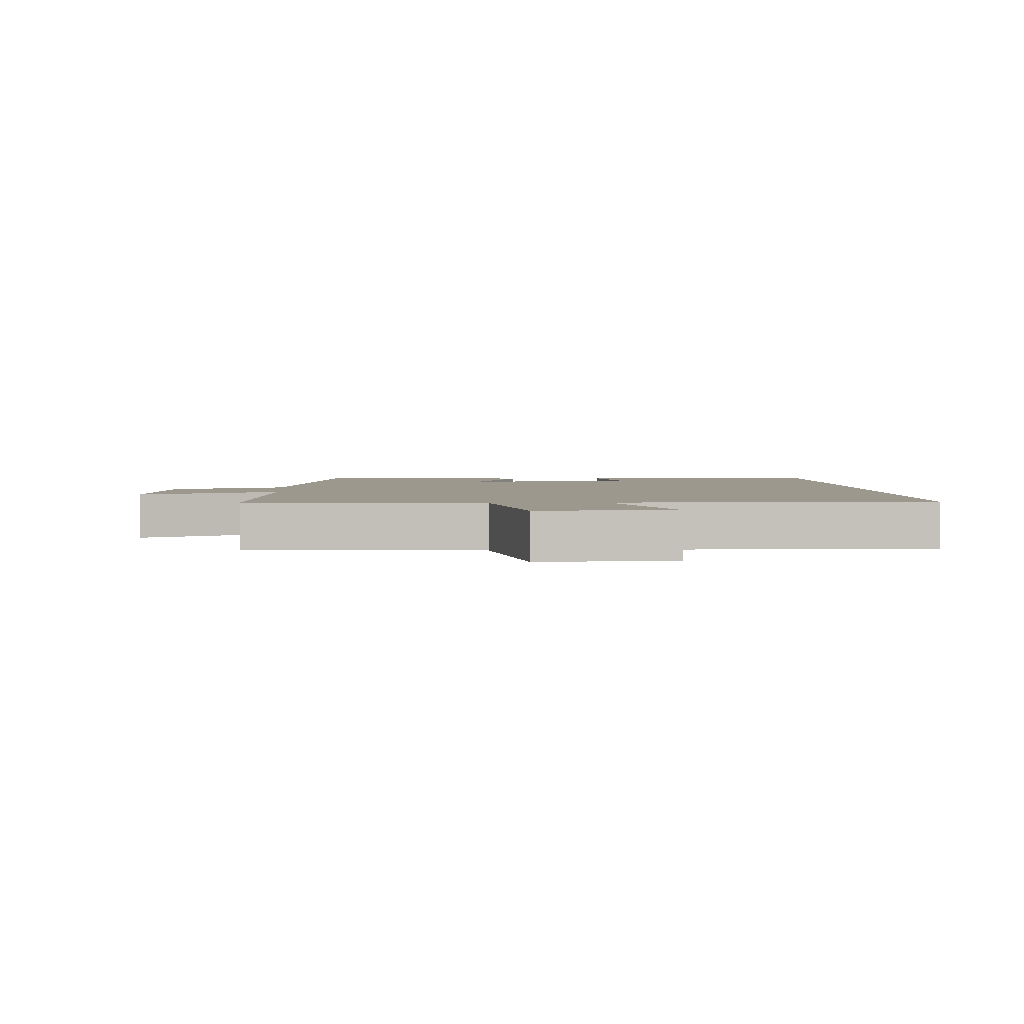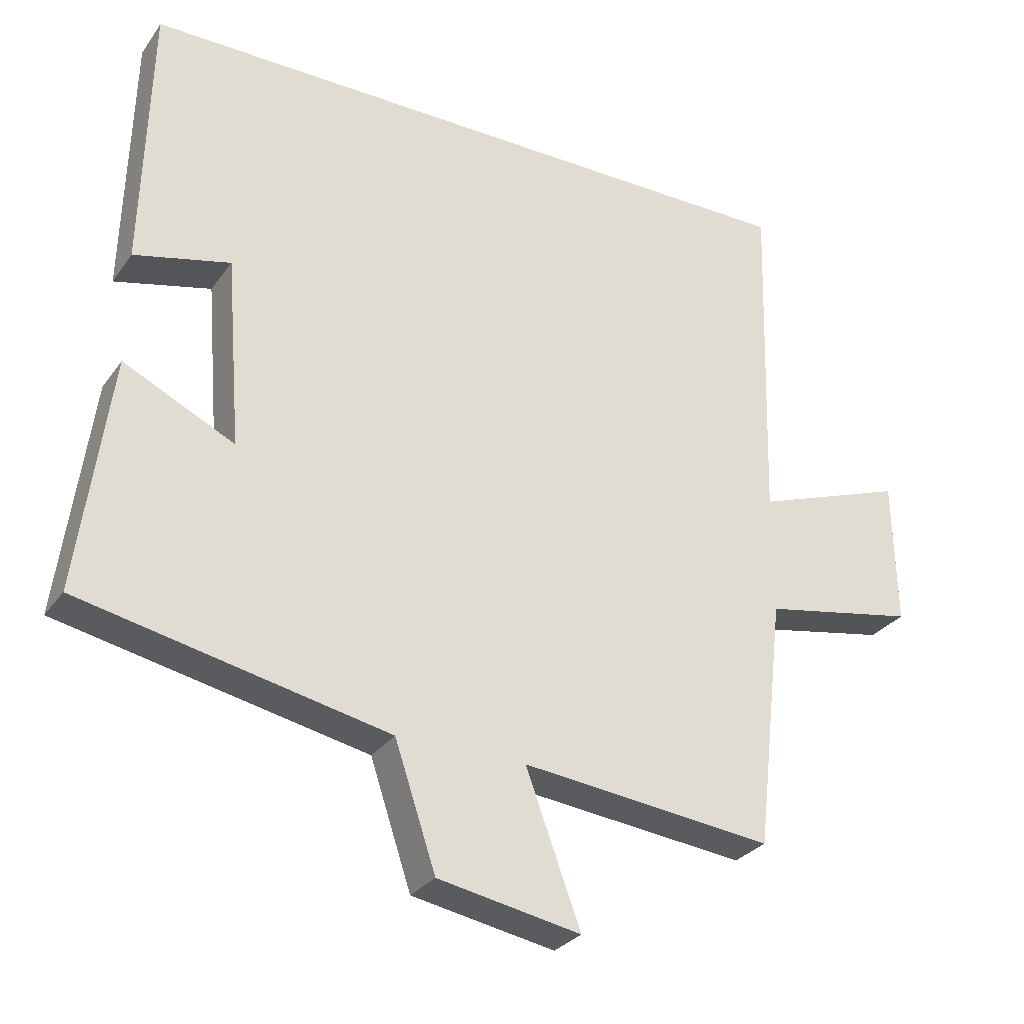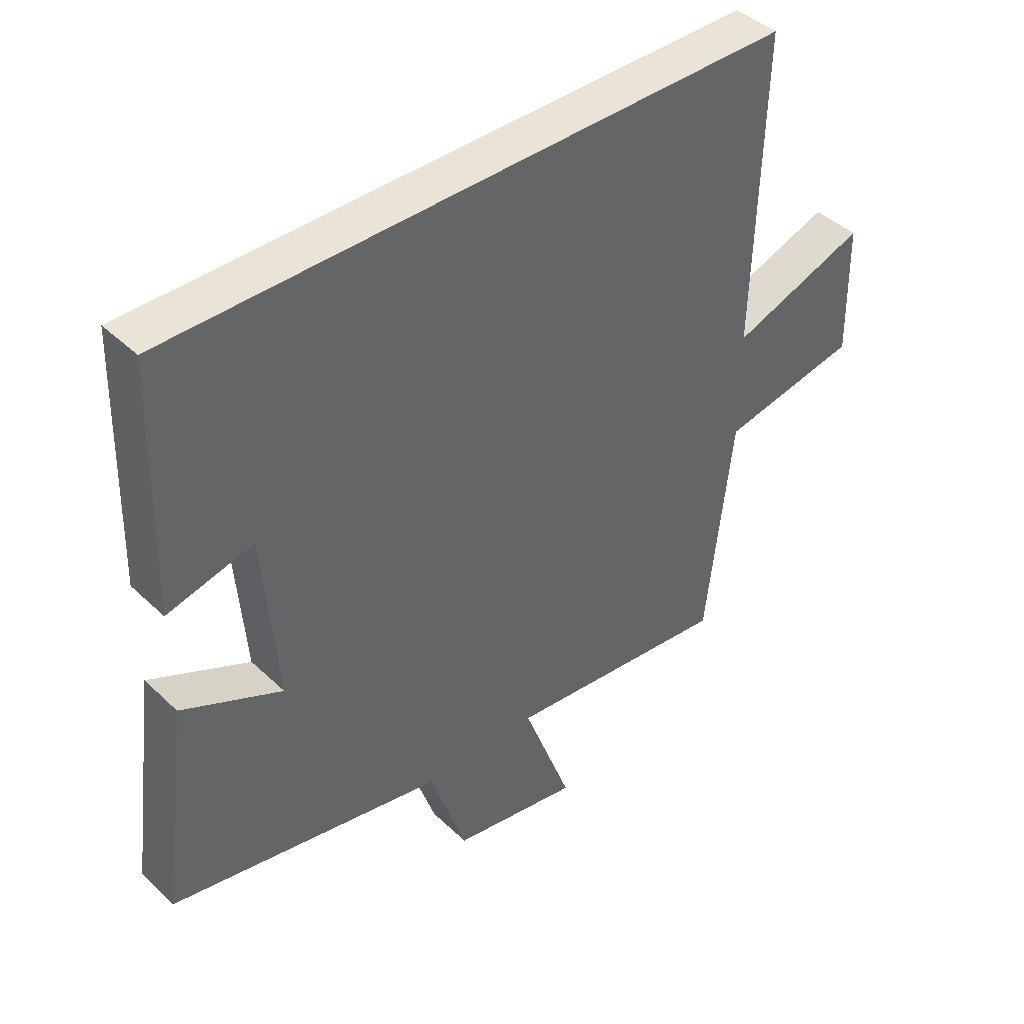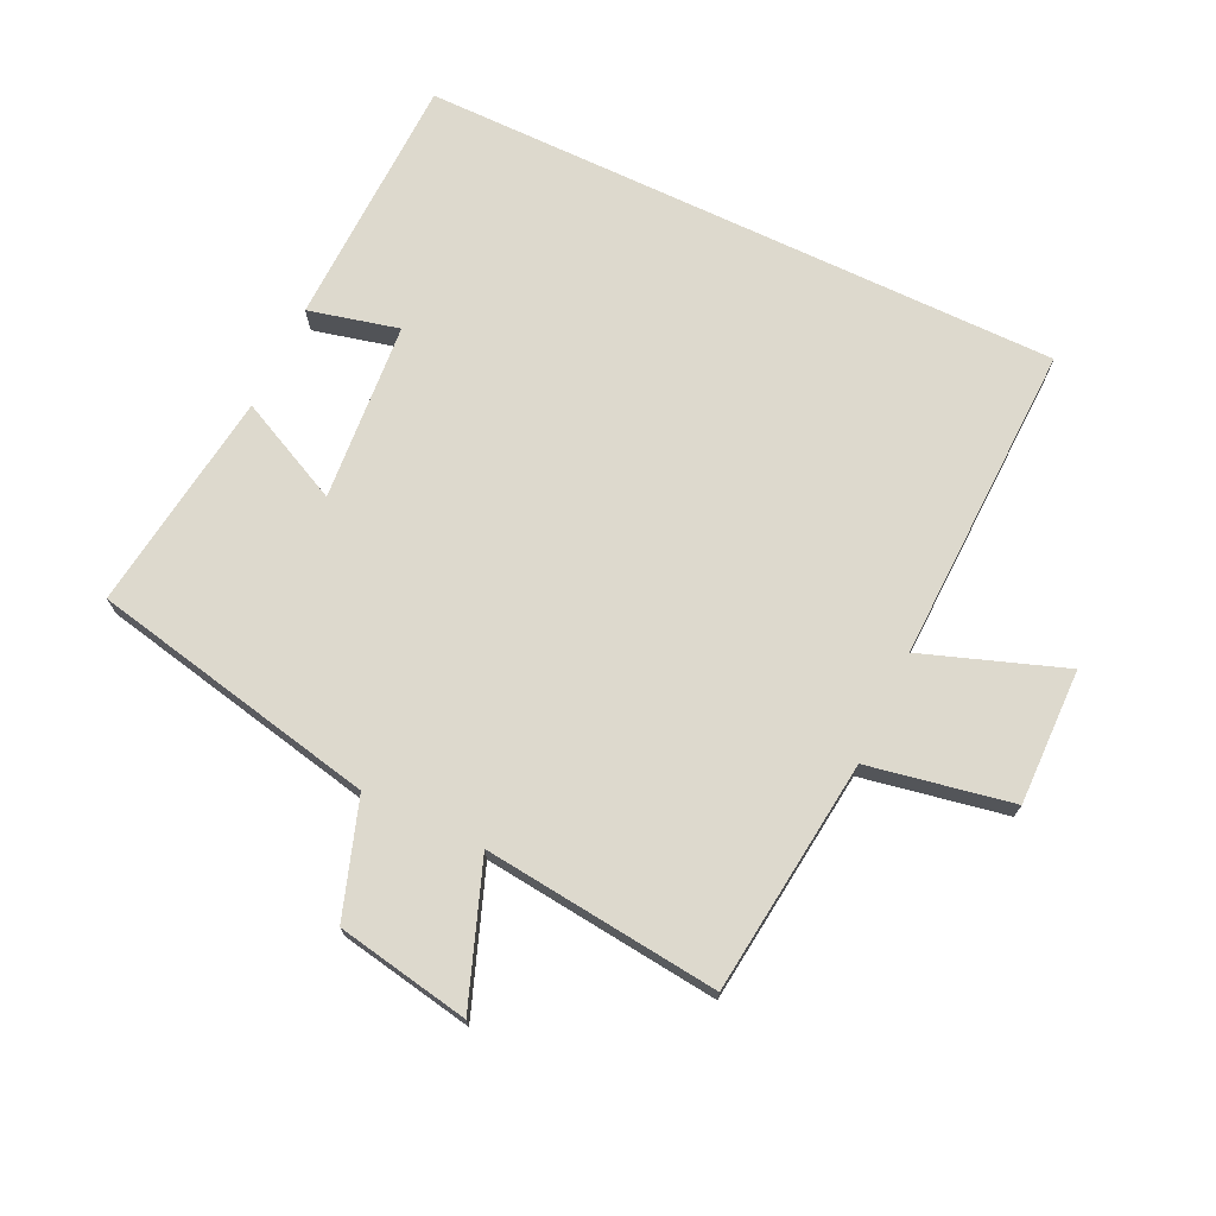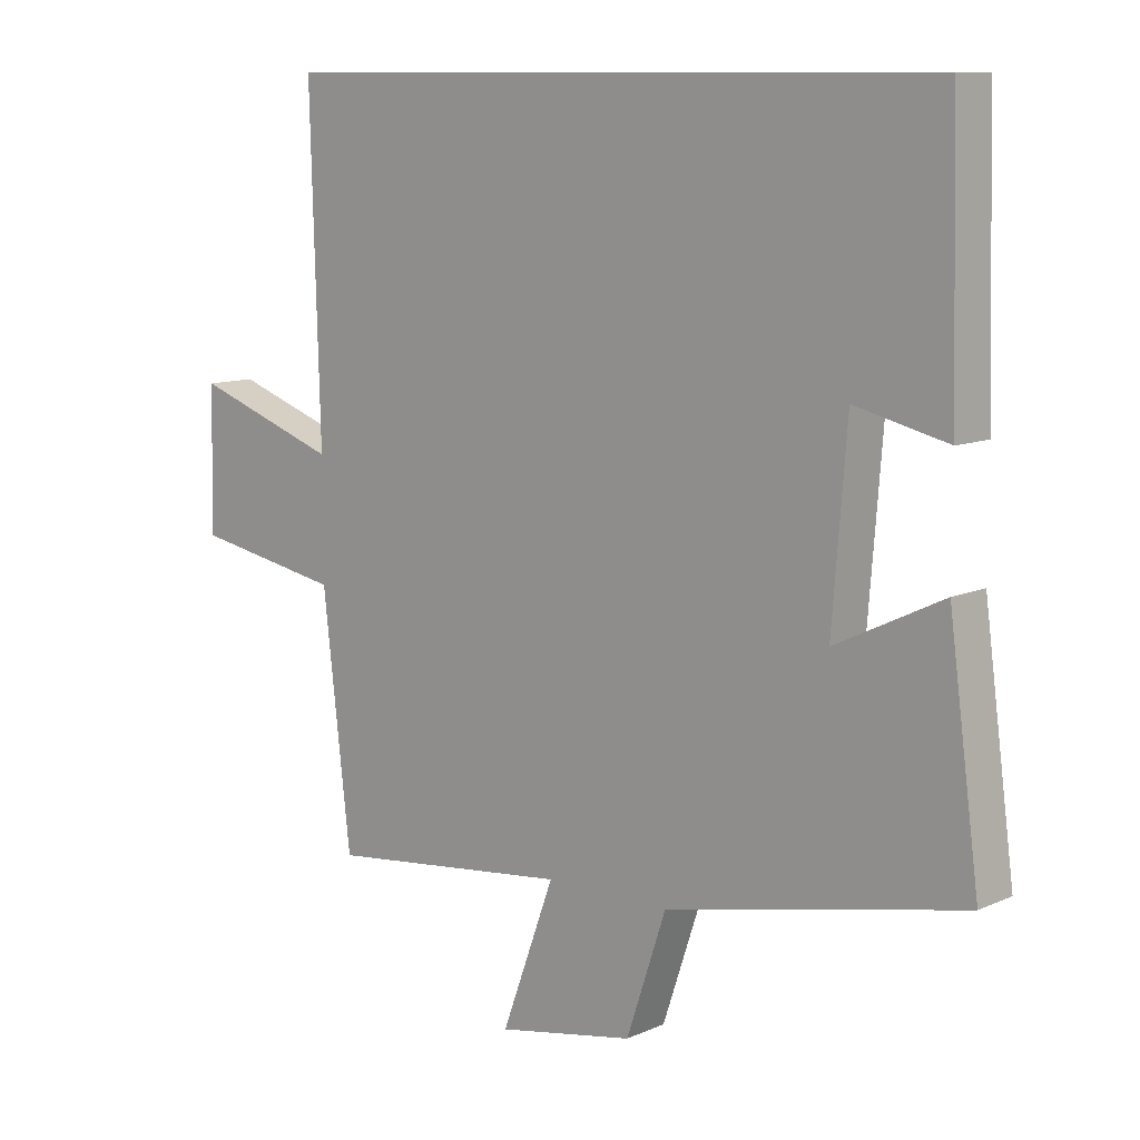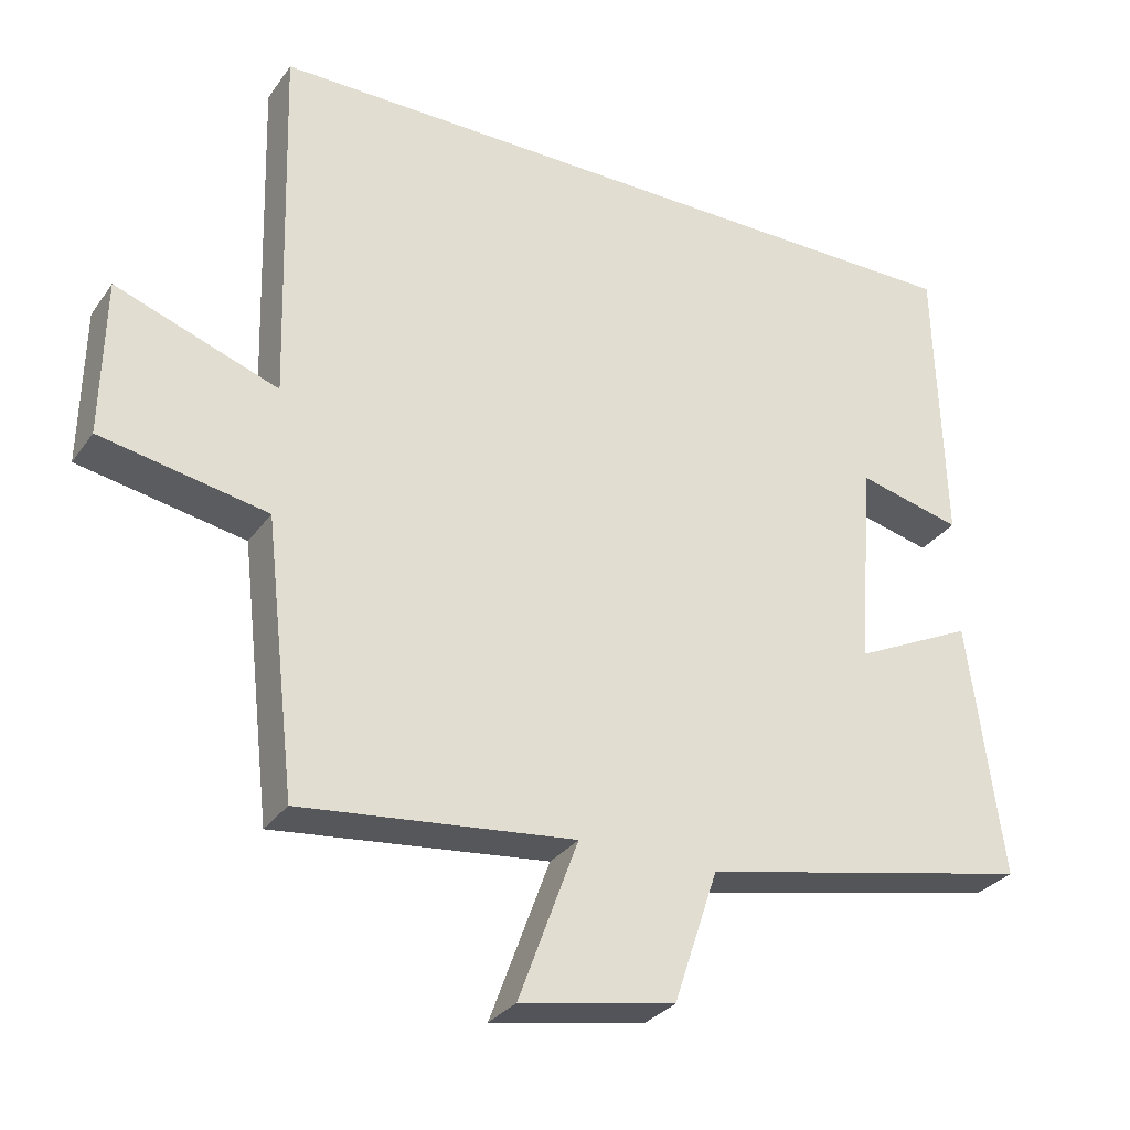
<metadata>
{"format":"obj","ext":"obj","renderer":"f3d","projection":"perspective","resolution":1024,"background":"white","views":[{"elev":3.0,"azim":-94.3,"up":"+Y"},{"elev":-29.3,"azim":151.4,"up":"+Z"},{"elev":42.5,"azim":138.4,"up":"+Z"},{"elev":72.0,"azim":-154.6,"up":"+Y"},{"elev":10.3,"azim":42.0,"up":"+Z"},{"elev":-30.4,"azim":-28.9,"up":"+Z"}]}
</metadata>
<code>
v 0.546 0.07 -0.407
v 0.098 0.07 -0.5
v 0.038 0.07 -0.679
v -0.17 0.07 -0.717
v -0.09 0.07 -0.5
v -0.458 0.07 -0.54
v -0.5 0.07 -0.174
v -0.724 0.07 -0.132
v -0.72 0.07 0.08
v -0.5 0.07 0.002
v -0.514 0.07 0.5
v 0.489 0.07 0.5
v 0.5 0.07 0.104
v 0.36 0.07 0.138
v 0.338 0.07 -0.14
v 0.5 0.07 -0.062
v 0.546 0 -0.407
v 0.098 0 -0.5
v 0.038 0 -0.679
v -0.17 0 -0.717
v -0.09 0 -0.5
v -0.458 0 -0.54
v -0.5 0 -0.174
v -0.724 0 -0.132
v -0.72 0 0.08
v -0.5 0 0.002
v -0.514 0 0.5
v 0.489 0 0.5
v 0.5 0 0.104
v 0.36 0 0.138
v 0.338 0 -0.14
v 0.5 0 -0.062
f 15 16 1 2
f 14 15 2
f 11 12 13 14
f 10 11 14 2
f 7 8 9 10
f 5 6 7 10
f 5 10 2
f 2 3 4 5
f 18 17 32 31
f 18 31 30
f 30 29 28 27
f 18 30 27 26
f 26 25 24 23
f 26 23 22 21
f 18 26 21
f 21 20 19 18
f 1 17 18 2
f 2 18 19 3
f 3 19 20 4
f 4 20 21 5
f 5 21 22 6
f 6 22 23 7
f 7 23 24 8
f 8 24 25 9
f 9 25 26 10
f 10 26 27 11
f 11 27 28 12
f 12 28 29 13
f 13 29 30 14
f 14 30 31 15
f 15 31 32 16
f 16 32 17 1

</code>
